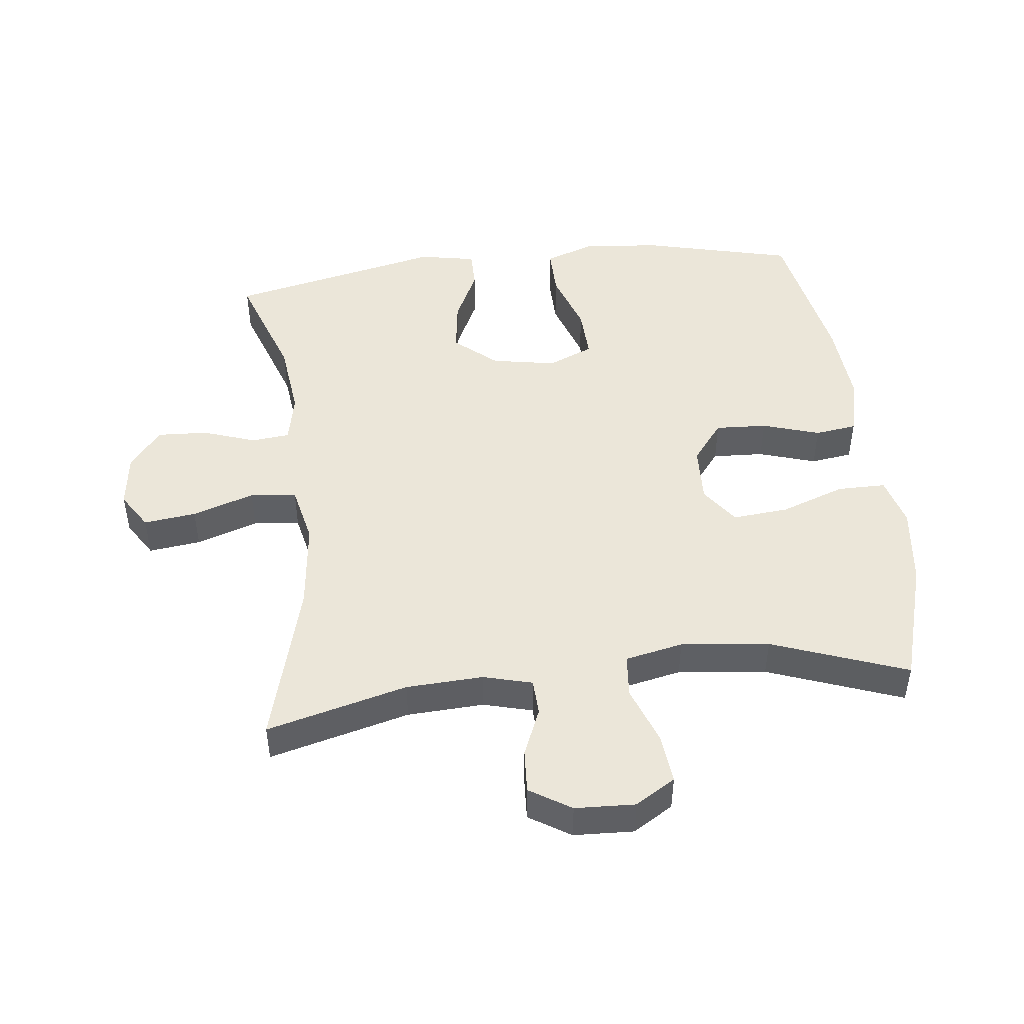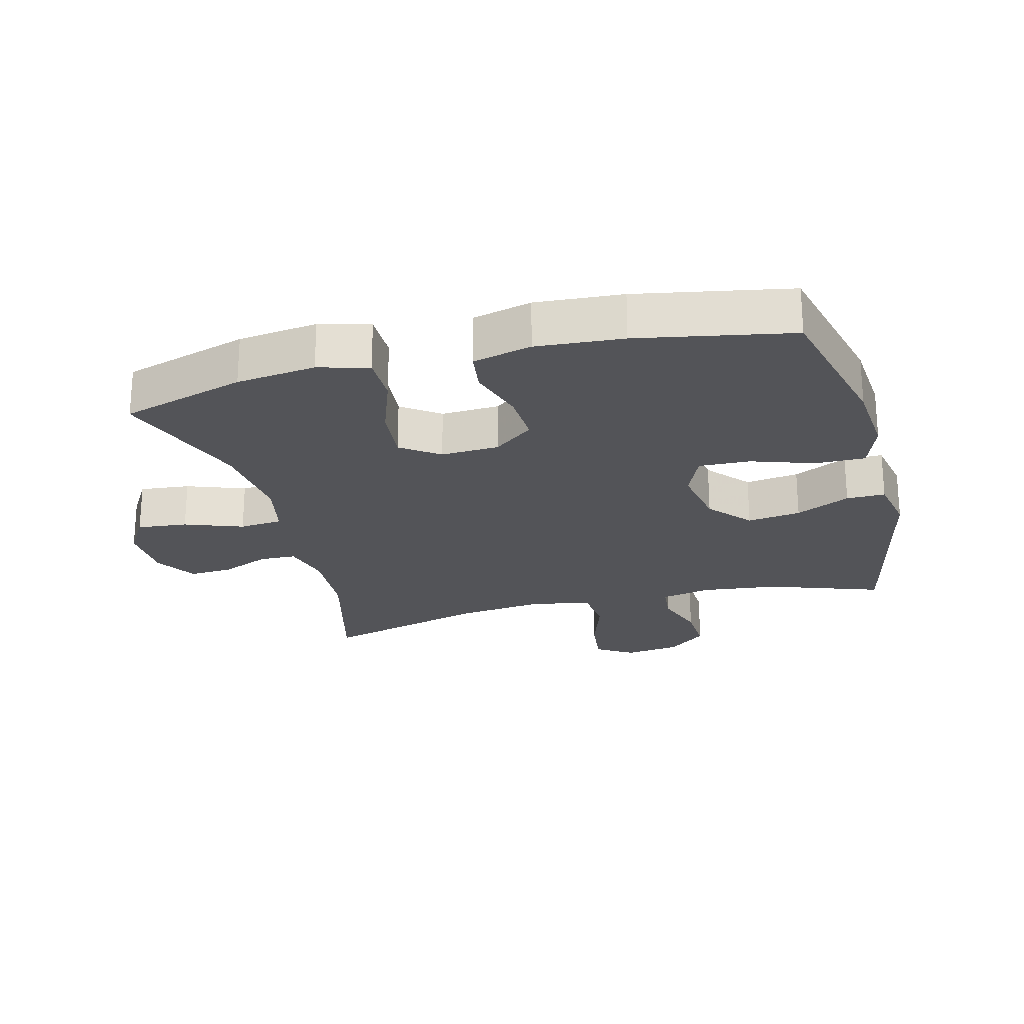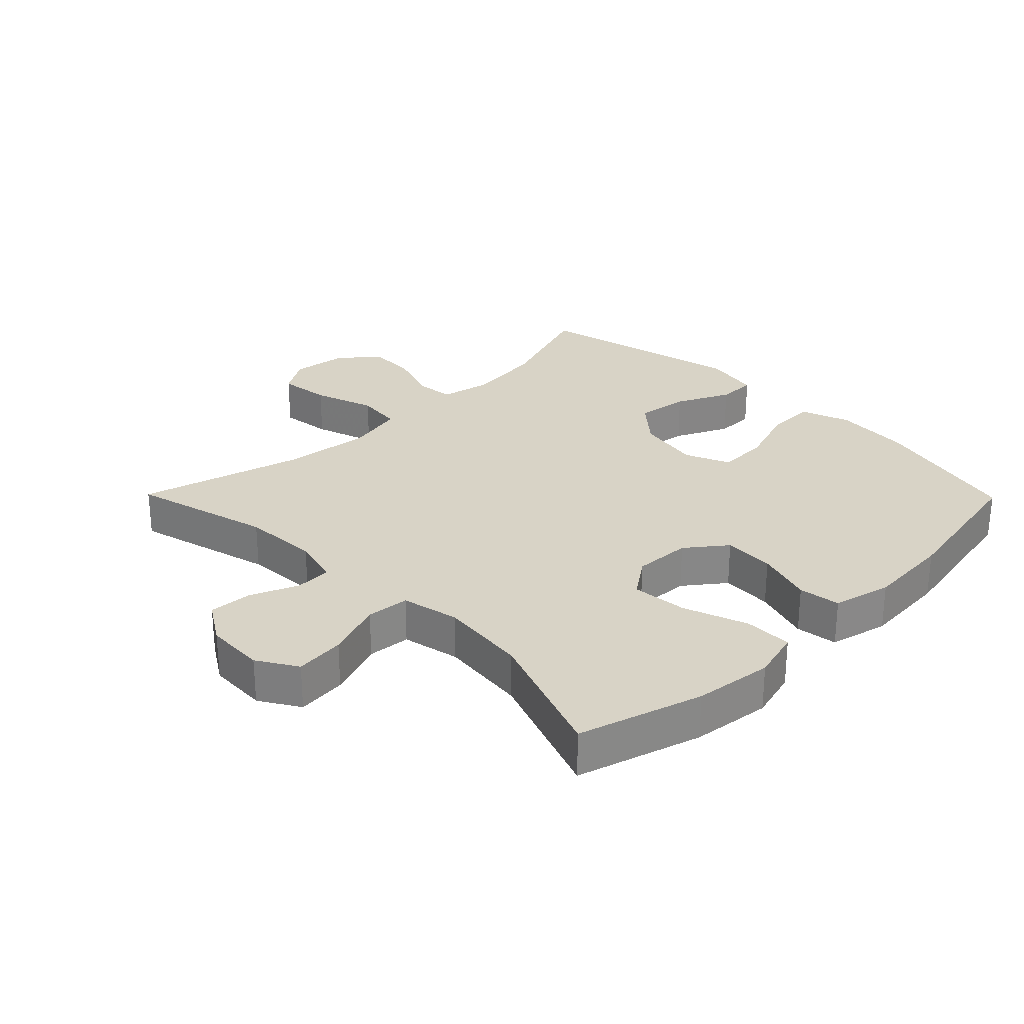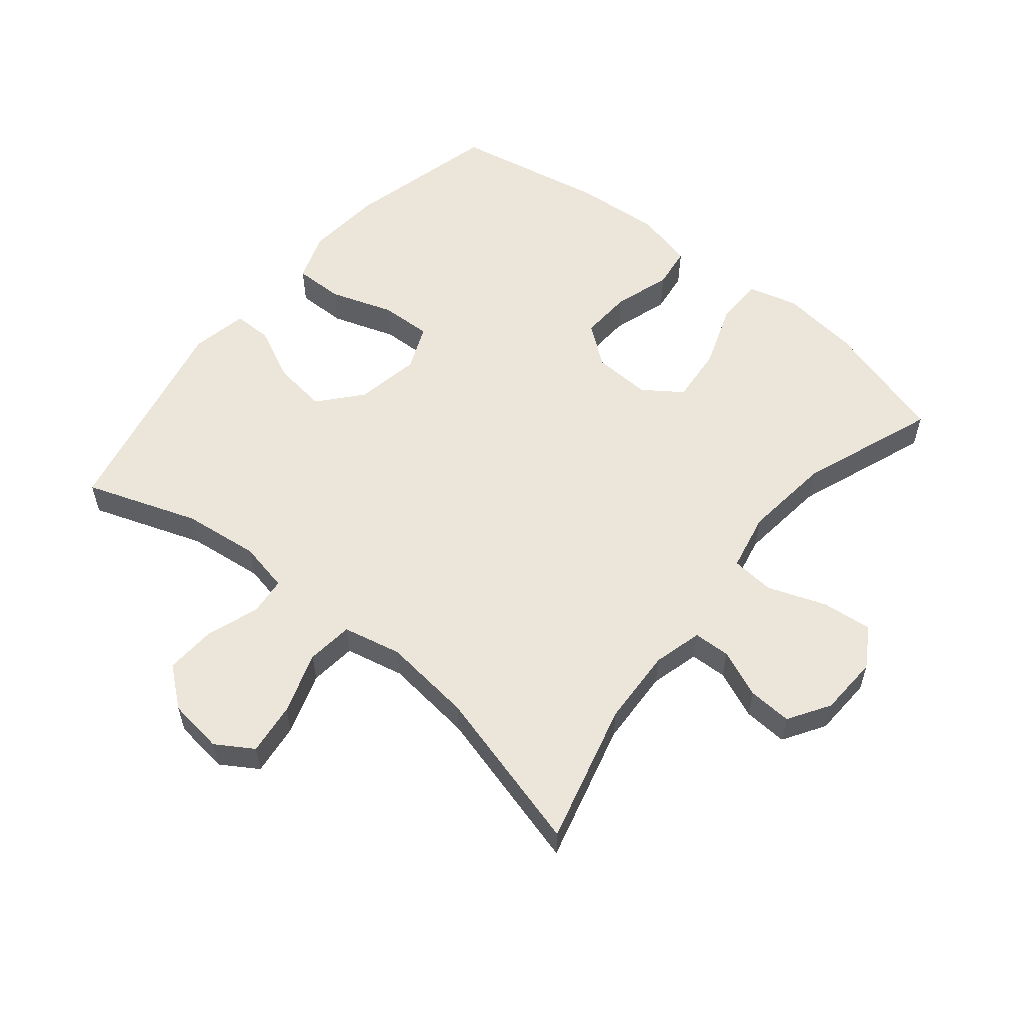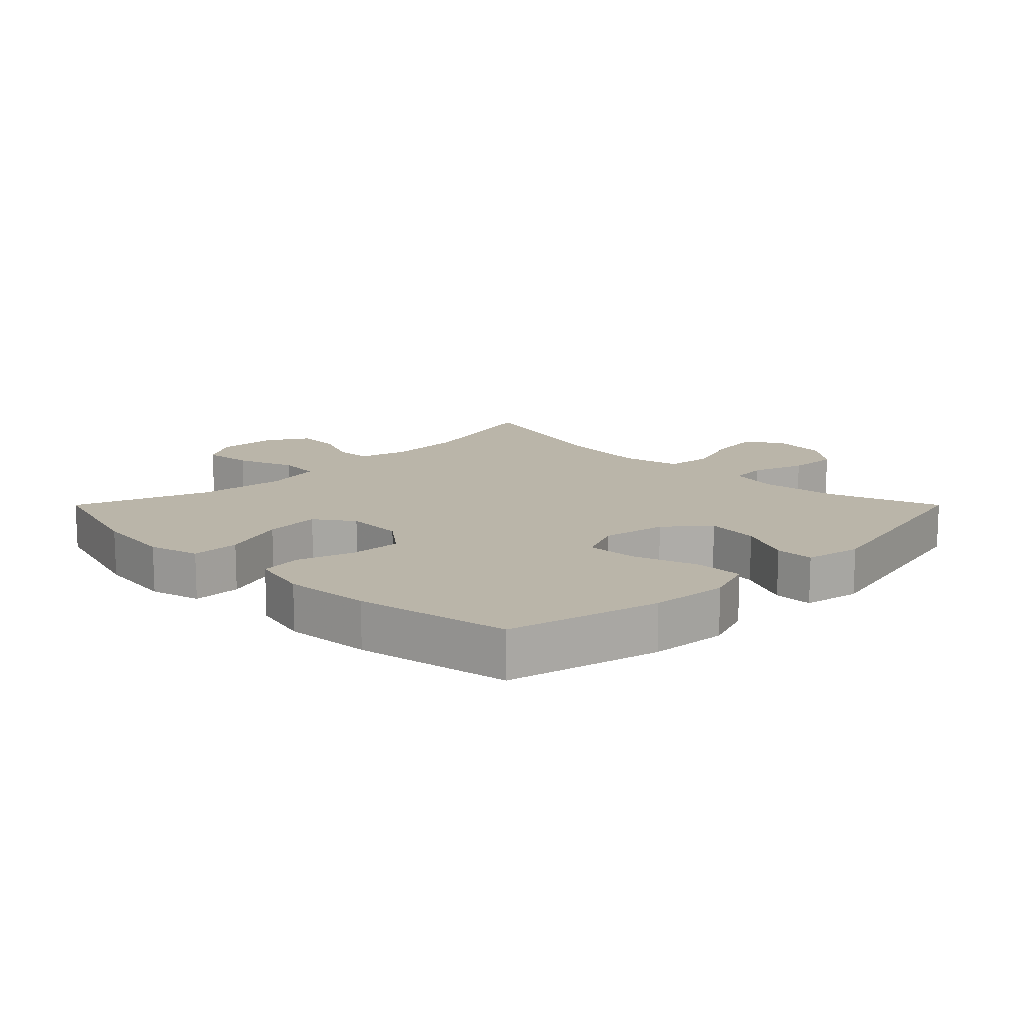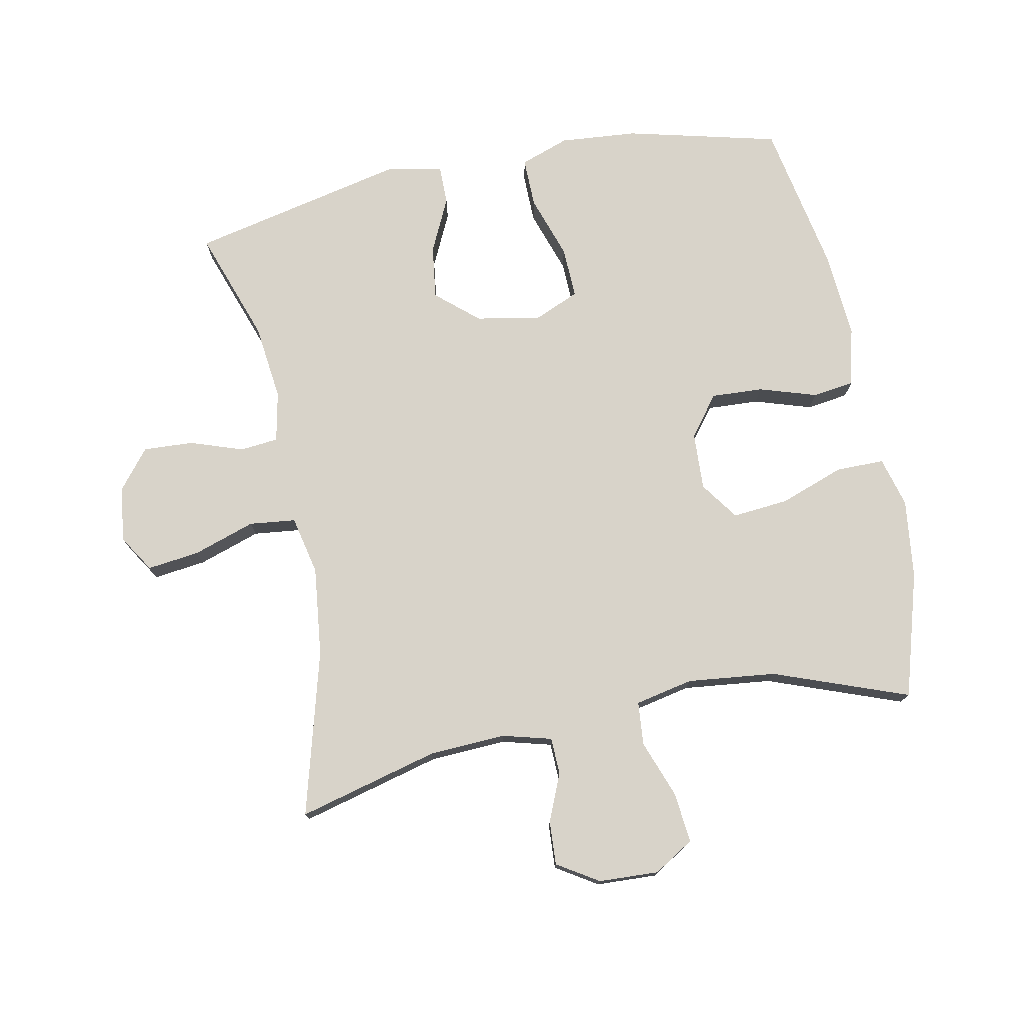
<metadata>
{"format":"obj","ext":"obj","renderer":"f3d","projection":"perspective","resolution":1024,"background":"white","views":[{"elev":47.1,"azim":83.4,"up":"+Y"},{"elev":-23.5,"azim":-165.4,"up":"+Y"},{"elev":28.0,"azim":135.5,"up":"+Y"},{"elev":56.6,"azim":39.3,"up":"+Y"},{"elev":13.5,"azim":-135.0,"up":"+Y"},{"elev":75.8,"azim":78.8,"up":"+Y"}]}
</metadata>
<code>
v 0.5 0.07 0.5
v 0.443 0.07 0.282
v 0.437 0.07 0.163
v 0.457 0.07 0.087
v 0.514 0.07 0.085
v 0.588 0.07 0.116
v 0.656 0.07 0.12
v 0.696 0.07 0.056
v 0.7 0.07 -0.037
v 0.662 0.07 -0.099
v 0.584 0.07 -0.091
v 0.494 0.07 -0.058
v 0.427 0.07 -0.064
v 0.408 0.07 -0.154
v 0.423 0.07 -0.291
v 0.5 0.07 -0.5
v 0.307 0.07 -0.557
v 0.184 0.07 -0.572
v 0.106 0.07 -0.551
v 0.106 0.07 -0.476
v 0.142 0.07 -0.376
v 0.15 0.07 -0.289
v 0.091 0.07 -0.247
v 0.001 0.07 -0.251
v -0.061 0.07 -0.299
v -0.057 0.07 -0.379
v -0.029 0.07 -0.468
v -0.038 0.07 -0.533
v -0.129 0.07 -0.555
v -0.263 0.07 -0.545
v -0.5 0.07 -0.5
v -0.558 0.07 -0.264
v -0.568 0.07 -0.144
v -0.541 0.07 -0.068
v -0.464 0.07 -0.069
v -0.366 0.07 -0.102
v -0.286 0.07 -0.105
v -0.256 0.07 -0.035
v -0.274 0.07 0.065
v -0.33 0.07 0.13
v -0.413 0.07 0.119
v -0.497 0.07 0.079
v -0.557 0.07 0.079
v -0.574 0.07 0.167
v -0.5 0.07 0.5
v -0.326 0.07 0.439
v -0.207 0.07 0.425
v -0.129 0.07 0.441
v -0.123 0.07 0.5
v -0.151 0.07 0.582
v -0.155 0.07 0.66
v -0.094 0.07 0.709
v -0.008 0.07 0.72
v 0.049 0.07 0.684
v 0.039 0.07 0.603
v 0.007 0.07 0.507
v 0.015 0.07 0.435
v 0.106 0.07 0.415
v 0.245 0.07 0.431
v 0.5 0 0.5
v 0.443 0 0.282
v 0.437 0 0.163
v 0.457 0 0.087
v 0.514 0 0.085
v 0.588 0 0.116
v 0.656 0 0.12
v 0.696 0 0.056
v 0.7 0 -0.037
v 0.662 0 -0.099
v 0.584 0 -0.091
v 0.494 0 -0.058
v 0.427 0 -0.064
v 0.408 0 -0.154
v 0.423 0 -0.291
v 0.5 0 -0.5
v 0.307 0 -0.557
v 0.184 0 -0.572
v 0.106 0 -0.551
v 0.106 0 -0.476
v 0.142 0 -0.376
v 0.15 0 -0.289
v 0.091 0 -0.247
v 0.001 0 -0.251
v -0.061 0 -0.299
v -0.057 0 -0.379
v -0.029 0 -0.468
v -0.038 0 -0.533
v -0.129 0 -0.555
v -0.263 0 -0.545
v -0.5 0 -0.5
v -0.558 0 -0.264
v -0.568 0 -0.144
v -0.541 0 -0.068
v -0.464 0 -0.069
v -0.366 0 -0.102
v -0.286 0 -0.105
v -0.256 0 -0.035
v -0.274 0 0.065
v -0.33 0 0.13
v -0.413 0 0.119
v -0.497 0 0.079
v -0.557 0 0.079
v -0.574 0 0.167
v -0.5 0 0.5
v -0.326 0 0.439
v -0.207 0 0.425
v -0.129 0 0.441
v -0.123 0 0.5
v -0.151 0 0.582
v -0.155 0 0.66
v -0.094 0 0.709
v -0.008 0 0.72
v 0.049 0 0.684
v 0.039 0 0.603
v 0.007 0 0.507
v 0.015 0 0.435
v 0.106 0 0.415
v 0.245 0 0.431
f 53 54 55 56
f 51 52 53 56
f 49 50 51 56
f 48 49 56 57
f 47 48 57 58
f 43 44 45 46
f 41 42 43 46
f 40 41 46 47
f 39 40 47 58
f 33 34 35 36
f 33 36 37
f 32 33 37
f 31 32 37
f 30 31 37
f 29 30 37 38
f 26 27 28 29
f 25 26 29 38
f 18 19 20 21
f 18 21 22
f 15 16 17 18
f 14 15 18 22
f 13 14 22 23
f 9 10 11 12
f 9 12 13
f 8 9 13
f 5 6 7 8
f 4 5 8 13
f 3 4 13 23
f 59 1 2
f 24 25 38 39
f 24 39 58 59
f 23 24 59
f 2 3 23 59
f 115 114 113 112
f 115 112 111 110
f 115 110 109 108
f 116 115 108 107
f 117 116 107 106
f 105 104 103 102
f 105 102 101 100
f 106 105 100 99
f 117 106 99 98
f 95 94 93 92
f 96 95 92
f 96 92 91
f 96 91 90
f 96 90 89
f 97 96 89 88
f 88 87 86 85
f 97 88 85 84
f 80 79 78 77
f 81 80 77
f 77 76 75 74
f 81 77 74 73
f 82 81 73 72
f 71 70 69 68
f 72 71 68
f 72 68 67
f 67 66 65 64
f 72 67 64 63
f 82 72 63 62
f 61 60 118
f 98 97 84 83
f 118 117 98 83
f 118 83 82
f 118 82 62 61
f 1 60 61 2
f 2 61 62 3
f 3 62 63 4
f 4 63 64 5
f 5 64 65 6
f 6 65 66 7
f 7 66 67 8
f 8 67 68 9
f 9 68 69 10
f 10 69 70 11
f 11 70 71 12
f 12 71 72 13
f 13 72 73 14
f 14 73 74 15
f 15 74 75 16
f 16 75 76 17
f 17 76 77 18
f 18 77 78 19
f 19 78 79 20
f 20 79 80 21
f 21 80 81 22
f 22 81 82 23
f 23 82 83 24
f 24 83 84 25
f 25 84 85 26
f 26 85 86 27
f 27 86 87 28
f 28 87 88 29
f 29 88 89 30
f 30 89 90 31
f 31 90 91 32
f 32 91 92 33
f 33 92 93 34
f 34 93 94 35
f 35 94 95 36
f 36 95 96 37
f 37 96 97 38
f 38 97 98 39
f 39 98 99 40
f 40 99 100 41
f 41 100 101 42
f 42 101 102 43
f 43 102 103 44
f 44 103 104 45
f 45 104 105 46
f 46 105 106 47
f 47 106 107 48
f 48 107 108 49
f 49 108 109 50
f 50 109 110 51
f 51 110 111 52
f 52 111 112 53
f 53 112 113 54
f 54 113 114 55
f 55 114 115 56
f 56 115 116 57
f 57 116 117 58
f 58 117 118 59
f 59 118 60 1

</code>
